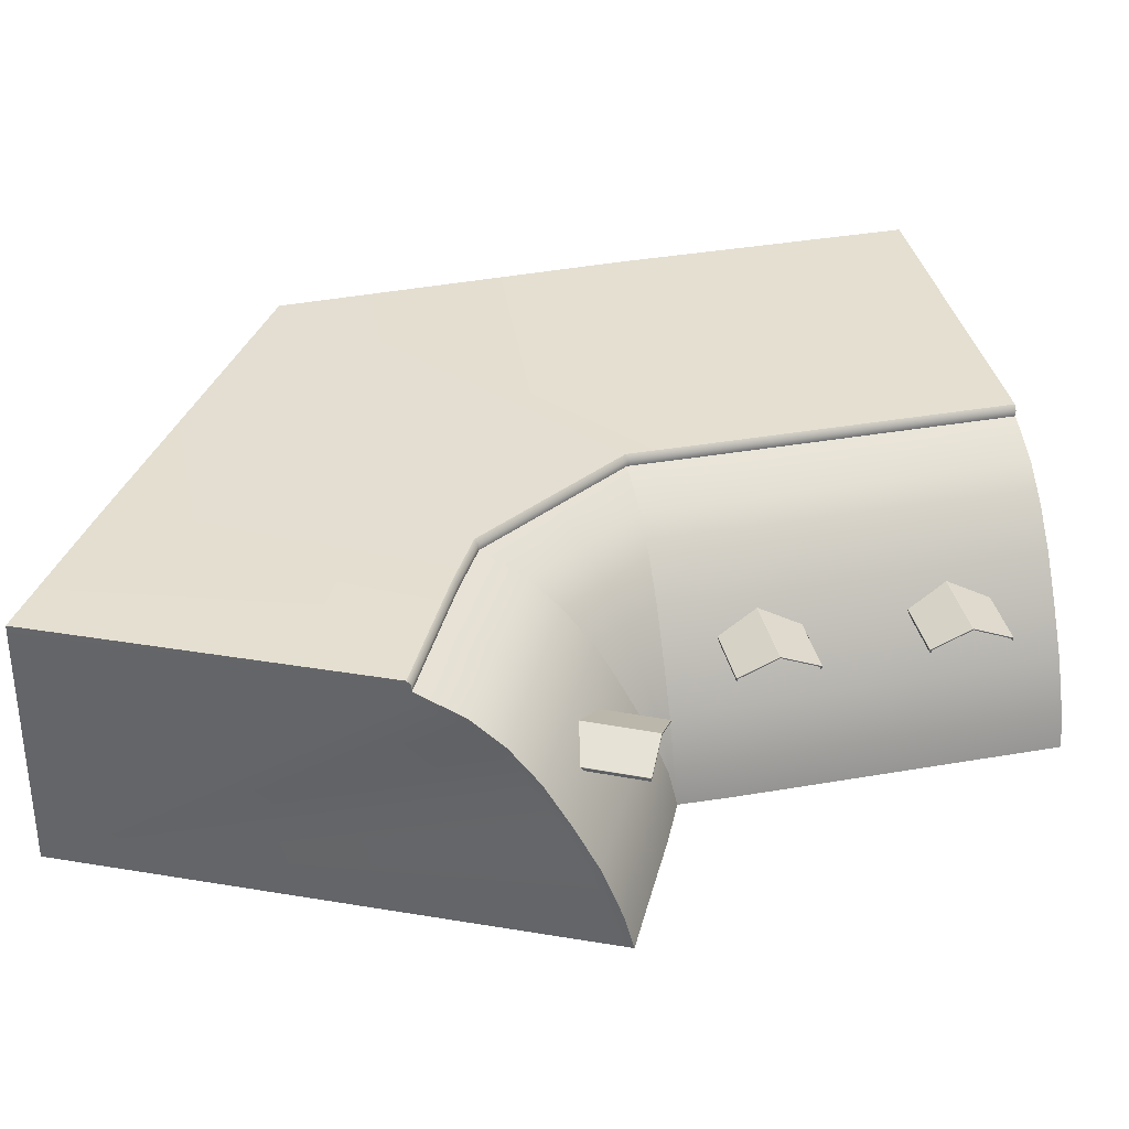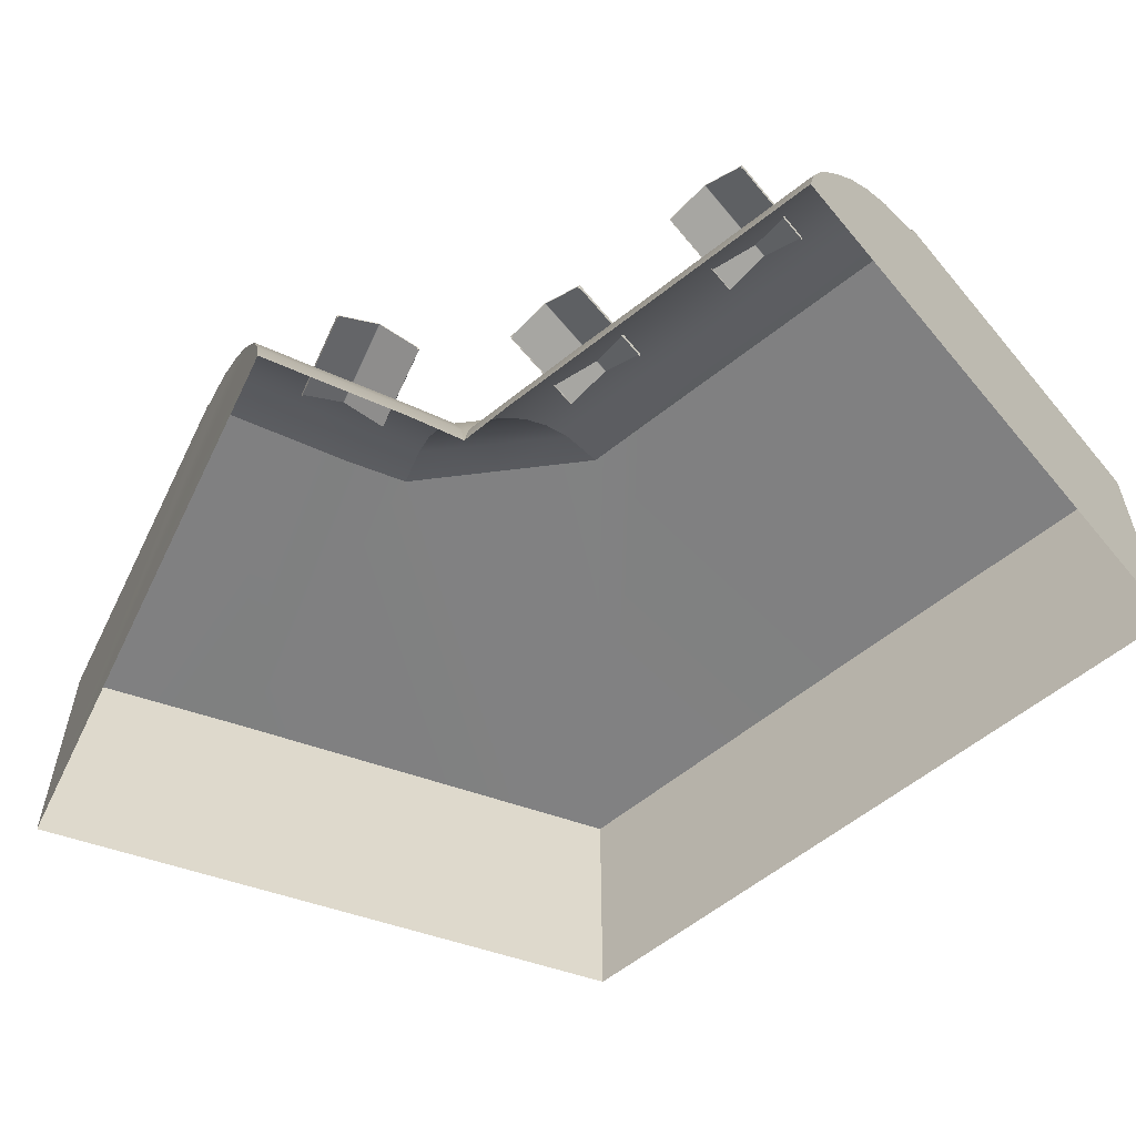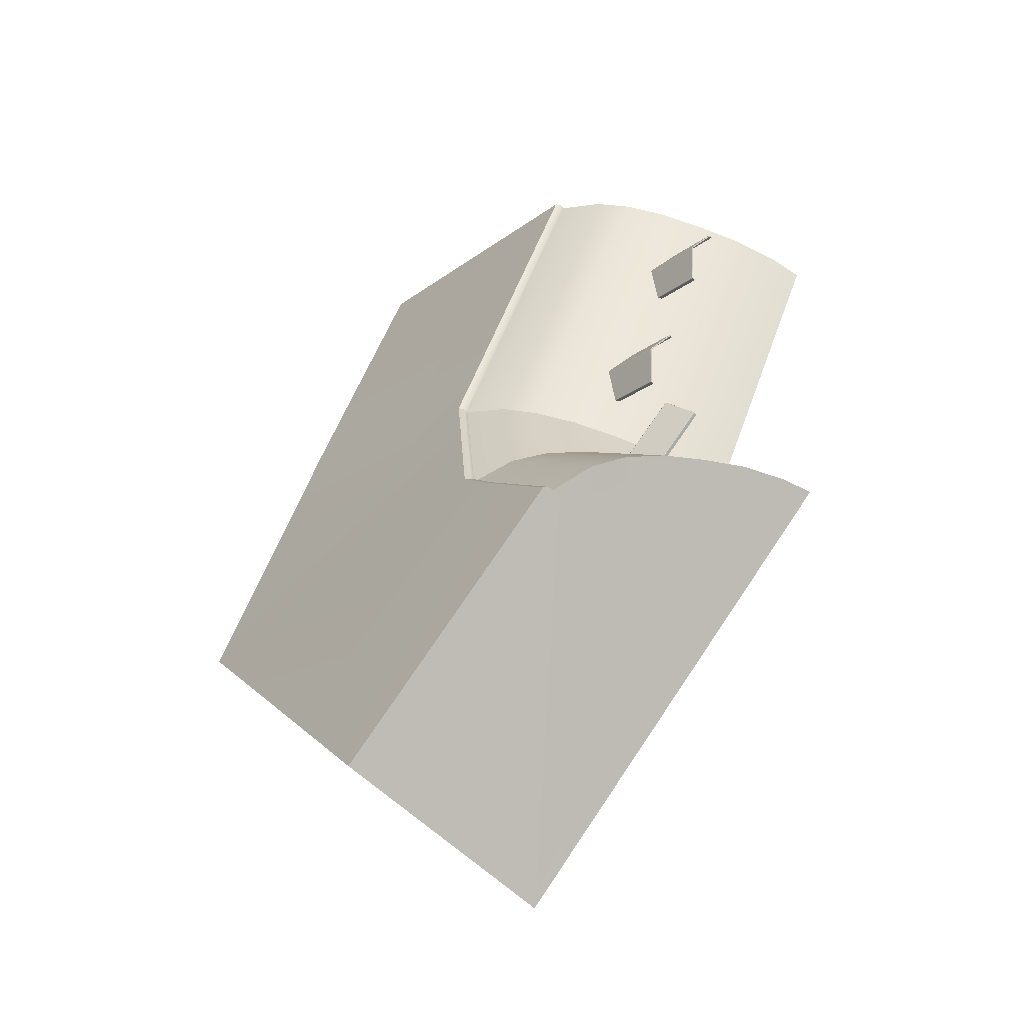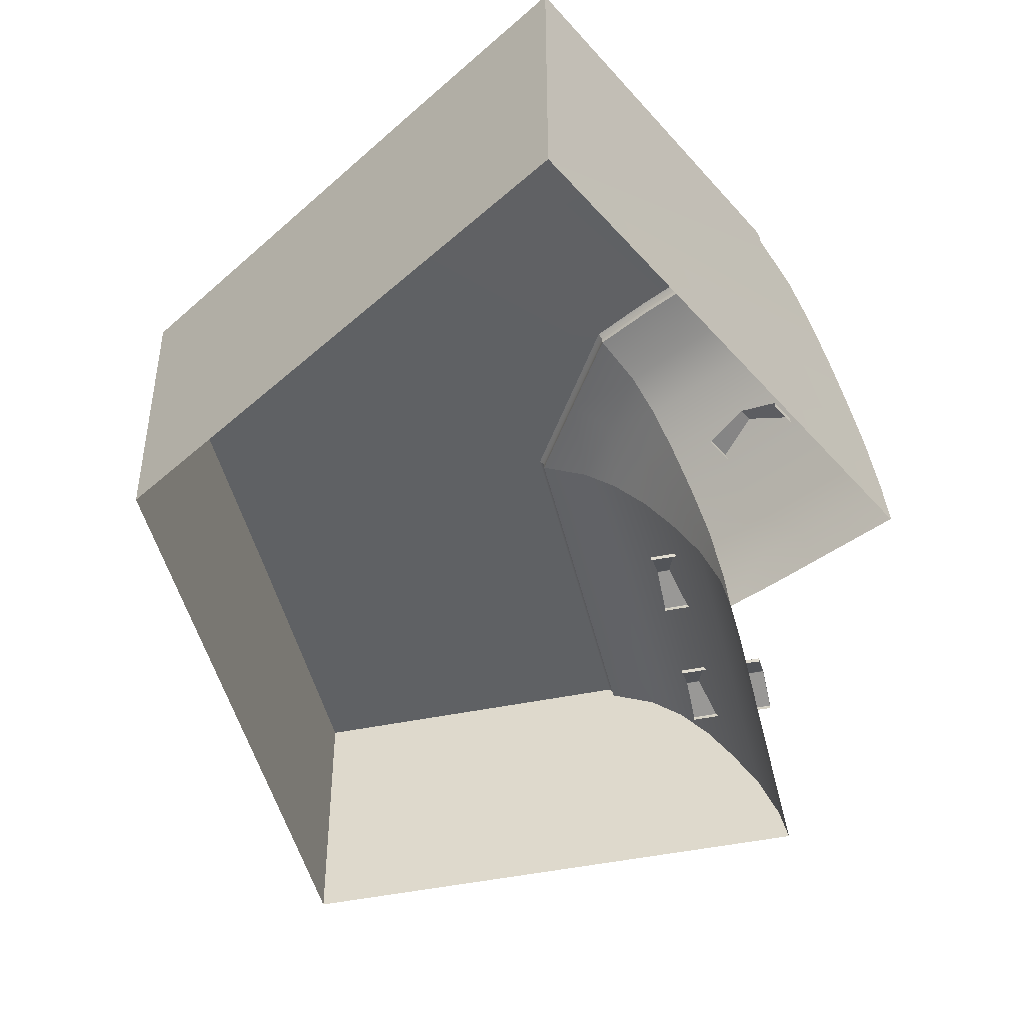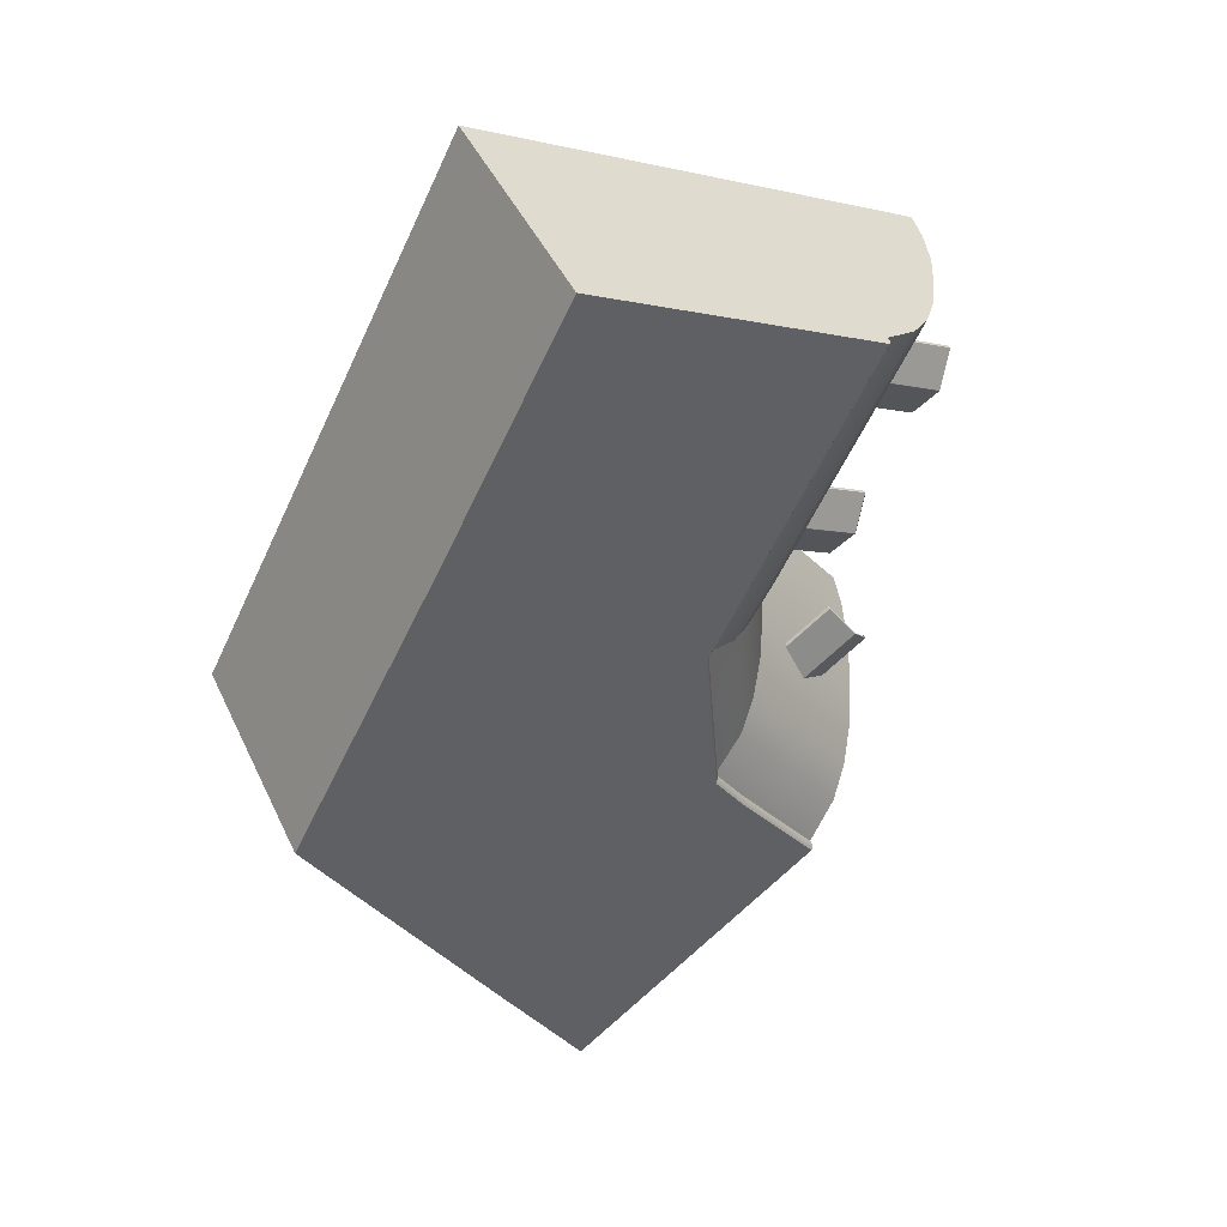
<metadata>
{"format":"obj","ext":"obj","renderer":"f3d","projection":"perspective","resolution":1024,"background":"white","views":[{"elev":36.3,"azim":-129.9,"up":"+Y"},{"elev":-60.2,"azim":-77.9,"up":"+Y"},{"elev":-59.3,"azim":-134.8,"up":"+Z"},{"elev":-46.7,"azim":166.2,"up":"+Y"},{"elev":45.2,"azim":155.9,"up":"+Z"}]}
</metadata>
<code>
o Bistro_Research_Exterior_Paris_Building_08_paris_buildi_370dd6f
v 36.76 34.38 -65.01
v 36.96 34.38 -62.53
v 48.36 34.24 -62.34
v 37.16 34.38 -60.06
v 32.56 34.1 -51.3
v 40.64 34.38 -47.18
v 32.56 34.26 -51.3
v 32.67 34.37 -51.25
v 44.19 34.38 -54.16
v 48.36 27.54 -62.34
v 44.19 27.54 -54.16
v 43.11 34.38 -71.11
v 43.12 27.54 -71.1
v 31.37 31.67 -54.9
v 31.84 31.22 -55.82
v 29.34 31.67 -55.93
v 29.81 31.22 -56.85
v 33.51 31.67 -59.14
v 33.98 31.22 -60.06
v 31.48 31.67 -60.18
v 31.95 31.22 -61.1
v 32.99 31.67 -65.49
v 32.38 31.22 -66.32
v 31.16 31.67 -64.14
v 30.55 31.22 -64.97
v 28.31 28.47 -53.46
v 28.11 27.54 -53.57
v 28.16 27.54 -53.54
v 28.55 28.46 -53.34
v 28.34 27.53 -53.45
v 40.64 27.54 -47.18
v 29 29.61 -53.12
v 28.78 29.73 -53.23
v 29.59 30.89 -52.81
v 29.38 30.91 -52.92
v 30.21 31.8 -52.5
v 30.02 31.97 -52.6
v 30.88 32.67 -52.15
v 30.71 32.87 -52.24
v 31.61 33.32 -51.78
v 31.48 33.56 -51.85
v 32.61 33.83 -51.27
v 40.64 33.83 -47.18
v 40.81 34.1 -74.96
v 33.51 34.1 -69.3
v 33.51 34.26 -69.3
v 40.81 34.38 -74.96
v 33.61 34.37 -69.37
v 41.41 27.54 -48.71
v 41.41 34.38 -48.71
v 42.66 27.54 -51.15
v 42.66 34.38 -51.15
v 40.81 30.89 -74.96
v 40.81 27.54 -74.96
v 29.8 31.11 -56.83
v 29.79 31.14 -56.81
v 29.79 31.2 -56.83
v 29.8 31.21 -56.86
v 29.33 31.63 -55.93
v 29.33 31.66 -55.93
v 28.87 31.2 -55.02
v 28.85 31.21 -55
v 28.88 31.14 -55.03
v 28.87 31.11 -55.01
v 31.94 31.11 -61.08
v 31.93 31.14 -61.06
v 31.92 31.2 -61.07
v 31.94 31.21 -61.1
v 31.47 31.63 -60.17
v 31.46 31.66 -60.17
v 31.01 31.2 -59.27
v 30.99 31.21 -59.24
v 31.02 31.14 -59.27
v 31.01 31.11 -59.25
v 30.56 31.11 -64.96
v 30.58 31.14 -64.94
v 30.56 31.2 -64.94
v 30.54 31.21 -64.97
v 31.16 31.63 -64.13
v 31.16 31.66 -64.13
v 31.76 31.2 -63.31
v 31.79 31.22 -63.29
v 31.18 31.67 -64.12
v 31.78 31.21 -63.29
v 31.76 31.14 -63.33
v 31.8 31.21 -63.29
v 31.78 31.11 -63.31
v 31.79 31.11 -63.31
v 33.01 31.67 -65.47
v 33.62 31.22 -64.64
v 34.39 34.37 -68.32
v 35.13 34.37 -67.31
v 35.87 34.37 -66.32
v 36.5 34.37 -58.77
v 35.65 34.37 -57.1
v 34.98 34.37 -55.79
v 34.33 34.37 -54.51
v 33.78 34.37 -53.42
v 33.2 34.37 -52.29
v 29.75 27.53 -66.41
v 29.55 27.54 -66.27
v 29.76 28.47 -66.43
v 29.97 28.47 -66.58
v 30.18 29.73 -66.74
v 30.38 29.61 -66.88
v 30.72 30.91 -67.13
v 30.91 30.89 -67.27
v 31.26 31.97 -67.54
v 31.44 31.8 -67.67
v 31.87 32.87 -68.01
v 32.02 32.67 -68.12
v 32.54 33.57 -68.55
v 32.66 33.33 -68.64
v 33.56 33.83 -69.33
v 40.81 33.83 -74.96
v 29.33 31.67 -55.91
v 31.36 31.67 -54.88
v 28.86 31.22 -54.99
v 30.89 31.22 -53.96
v 31.47 31.67 -60.16
v 33.5 31.67 -59.12
v 31 31.22 -59.24
v 33.03 31.22 -58.2
v 33.62 31.11 -64.65
v 33.63 31.21 -64.64
v 28.88 31.11 -54.99
v 28.86 31.21 -54.98
v 30.9 31.11 -53.97
v 30.89 31.21 -53.95
v 31.02 31.11 -59.24
v 31 31.21 -59.23
v 33.03 31.11 -58.21
v 33.03 31.21 -58.2
v 36.65 34.1 -64.97
v 35.62 33.56 -64.34
v 36.85 34.1 -62.54
v 35.98 33.56 -60.6
v 37.06 34.1 -60.11
v 35.8 33.56 -62.47
v 34.93 32.87 -63.89
v 35.22 32.87 -60.97
v 35.08 32.87 -62.43
v 34.3 31.96 -63.44
v 34.5 31.97 -61.34
v 34.4 31.97 -62.39
v 33.73 30.91 -63.09
v 33.85 30.91 -61.68
v 33.79 30.91 -62.38
v 33.17 29.74 -62.71
v 33.24 29.73 -61.99
v 33.21 29.74 -62.35
v 32.76 28.47 -62.4
v 32.78 28.47 -62.21
v 32.77 28.47 -62.31
v 32.58 27.54 -62.26
v 36.65 34.26 -64.97
v 36.85 34.26 -62.54
v 37.05 34.26 -60.11
v 36.39 34.1 -58.82
v 36.39 34.26 -58.82
v 35.54 34.1 -57.15
v 35.54 34.26 -57.15
v 34.88 34.1 -55.84
v 34.88 34.26 -55.84
v 34.23 34.1 -54.57
v 34.23 34.26 -54.57
v 33.67 34.1 -53.48
v 33.67 34.26 -53.48
v 33.09 34.1 -52.34
v 33.09 34.26 -52.34
v 34.29 34.1 -68.26
v 34.29 34.26 -68.26
v 35.03 34.1 -67.26
v 35.03 34.26 -67.26
v 35.76 34.1 -66.27
v 35.76 34.26 -66.27
v 31.84 31.21 -55.83
v 31.83 31.11 -55.81
v 29.82 31.11 -56.84
v 29.81 31.21 -56.86
v 33.98 31.21 -60.07
v 33.97 31.11 -60.06
v 31.95 31.11 -61.08
v 31.95 31.21 -61.1
v 32.38 31.21 -66.33
v 32.39 31.11 -66.32
v 30.57 31.11 -64.97
v 30.55 31.21 -64.98
v 31.94 27.54 -61.08
v 32.14 28.47 -60.98
v 31.28 28.47 -59.31
v 31.09 27.54 -59.41
v 30.43 27.54 -58.11
v 32.6 29.73 -60.74
v 31.74 29.74 -59.08
v 30.62 28.47 -58
v 29.78 27.54 -56.83
v 31.09 29.73 -57.77
v 29.98 28.47 -56.73
v 29.22 27.54 -55.74
v 29.42 28.47 -55.64
v 28.64 27.54 -54.6
v 30.44 29.73 -56.49
v 28.84 28.47 -54.5
v 29.88 29.73 -55.4
v 29.3 29.73 -54.27
v 30.49 30.91 -55.09
v 29.91 30.91 -53.96
v 30.55 31.97 -53.64
v 31.13 31.97 -54.78
v 31.05 30.91 -56.19
v 31.68 31.97 -55.87
v 31.82 32.86 -54.42
v 31.24 32.86 -53.29
v 32.38 32.86 -55.51
v 32 33.56 -52.9
v 32.57 33.56 -54.04
v 33.13 33.56 -55.13
v 32.33 31.97 -57.14
v 33.03 32.86 -56.79
v 33.78 33.56 -56.41
v 31.7 30.91 -57.46
v 32.99 31.97 -58.44
v 32.36 30.91 -58.76
v 33.21 30.91 -60.43
v 33.84 31.97 -60.12
v 33.69 32.86 -58.09
v 34.54 32.86 -59.77
v 34.44 33.56 -57.71
v 35.29 33.56 -59.38
v 30.28 27.54 -65.29
v 30.49 28.47 -65.45
v 31.03 27.54 -64.28
v 30.91 29.73 -65.76
v 31.24 28.47 -64.44
v 31.96 28.47 -63.45
v 31.76 27.54 -63.3
v 32.38 29.73 -63.76
v 31.65 29.73 -64.75
v 31.45 30.91 -66.15
v 32.19 30.91 -65.15
v 31.99 31.97 -66.55
v 32.92 30.91 -64.16
v 32.62 32.87 -67.02
v 33.47 31.97 -64.57
v 32.74 31.97 -65.55
v 34.1 32.87 -65.03
v 33.36 32.87 -66.02
v 34.77 33.57 -65.54
v 34.04 33.57 -66.52
v 33.3 33.57 -67.53
f 1 2 3
f 2 4 3
f 5 6 7
f 6 8 7
f 3 9 10
f 9 11 10
f 12 3 13
f 3 10 13
f 14 15 16
f 15 17 16
f 18 19 20
f 19 21 20
f 22 23 24
f 23 25 24
f 26 27 28
f 29 26 28
f 30 29 28
f 29 30 31
f 32 29 31
f 29 32 26
f 32 33 26
f 34 32 31
f 32 34 33
f 34 35 33
f 36 34 31
f 34 36 35
f 36 37 35
f 38 36 31
f 36 38 37
f 38 39 37
f 40 38 31
f 38 40 39
f 40 41 39
f 42 40 31
f 40 42 41
f 43 42 31
f 42 5 41
f 42 43 5
f 43 6 5
f 44 45 46
f 44 46 47
f 46 48 47
f 6 31 49
f 50 6 49
f 50 49 51
f 52 50 51
f 52 51 11
f 9 52 11
f 47 12 53
f 12 13 53
f 13 54 53
f 55 56 57
f 58 55 57
f 58 57 59
f 60 58 59
f 60 59 61
f 62 60 61
f 62 61 63
f 64 62 63
f 65 66 67
f 68 65 67
f 68 67 69
f 70 68 69
f 70 69 71
f 72 70 71
f 72 71 73
f 74 72 73
f 75 76 77
f 78 75 77
f 78 77 79
f 80 78 79
f 80 79 81
f 82 83 80
f 84 80 81
f 84 82 80
f 84 81 85
f 82 84 86
f 87 84 85
f 88 86 84
f 87 88 84
f 22 24 83
f 89 22 83
f 89 83 82
f 90 89 82
f 48 91 47
f 91 12 47
f 91 92 12
f 92 93 12
f 93 1 12
f 1 3 12
f 4 94 3
f 94 9 3
f 94 95 9
f 95 96 9
f 96 52 9
f 96 97 52
f 97 98 52
f 98 50 52
f 98 99 50
f 99 8 50
f 8 6 50
f 100 101 102
f 103 100 102
f 100 103 54
f 103 102 104
f 105 103 104
f 103 105 54
f 105 104 106
f 107 105 106
f 105 107 54
f 107 106 108
f 109 107 108
f 107 109 54
f 109 108 110
f 111 109 110
f 109 111 54
f 111 110 112
f 113 111 112
f 111 113 54
f 113 112 45
f 114 113 45
f 113 114 54
f 114 53 54
f 115 53 114
f 115 114 44
f 114 45 44
f 24 80 83
f 80 24 78
f 24 25 78
f 16 17 58
f 60 16 58
f 16 60 116
f 14 16 116
f 117 14 116
f 118 116 60
f 117 116 118
f 62 118 60
f 119 117 118
f 20 21 68
f 70 20 68
f 20 70 120
f 18 20 120
f 121 18 120
f 122 120 70
f 121 120 122
f 72 122 70
f 123 121 122
f 86 88 124
f 125 86 124
f 86 125 90
f 82 86 90
f 64 126 62
f 126 127 62
f 127 126 128
f 118 62 127
f 129 127 128
f 118 127 119
f 127 129 119
f 74 130 72
f 130 131 72
f 131 130 132
f 122 72 131
f 133 131 132
f 122 131 123
f 131 133 123
f 134 135 136
f 137 138 136
f 135 139 136
f 139 137 136
f 135 140 139
f 141 137 139
f 140 142 139
f 142 141 139
f 140 143 142
f 144 141 142
f 143 145 142
f 145 144 142
f 143 146 145
f 147 144 145
f 146 148 145
f 148 147 145
f 146 149 148
f 150 147 148
f 149 151 148
f 151 150 148
f 149 152 151
f 153 150 151
f 152 154 151
f 154 153 151
f 155 154 152
f 155 153 154
f 134 136 156
f 136 157 156
f 136 138 157
f 138 158 157
f 156 157 2
f 157 158 2
f 1 156 2
f 158 4 2
f 138 159 158
f 4 158 94
f 159 160 158
f 158 160 94
f 159 161 160
f 94 160 95
f 161 162 160
f 160 162 95
f 161 163 162
f 95 162 96
f 163 164 162
f 162 164 96
f 163 165 164
f 96 164 97
f 165 166 164
f 164 166 97
f 165 167 166
f 97 166 98
f 167 168 166
f 166 168 98
f 167 169 168
f 98 168 99
f 169 170 168
f 168 170 99
f 169 5 170
f 99 170 8
f 5 7 170
f 170 7 8
f 45 171 46
f 48 46 91
f 171 172 46
f 46 172 91
f 171 173 172
f 91 172 92
f 173 174 172
f 172 174 92
f 173 175 174
f 92 174 93
f 175 176 174
f 174 176 93
f 175 134 176
f 93 176 1
f 134 156 176
f 176 156 1
f 177 178 179
f 15 177 17
f 180 177 179
f 177 180 17
f 180 179 55
f 17 180 58
f 58 180 55
f 181 182 183
f 19 181 21
f 184 181 183
f 181 184 21
f 184 183 65
f 21 184 68
f 68 184 65
f 185 186 187
f 23 185 25
f 188 185 187
f 185 188 25
f 188 187 75
f 25 188 78
f 78 188 75
f 153 155 189
f 190 153 189
f 190 189 191
f 189 192 191
f 192 193 191
f 153 190 194
f 150 153 194
f 147 150 194
f 190 191 195
f 194 190 195
f 193 196 191
f 193 197 196
f 196 198 191
f 198 195 191
f 197 199 196
f 196 199 198
f 197 200 199
f 200 201 199
f 200 202 201
f 199 203 198
f 199 201 203
f 202 204 201
f 202 27 204
f 27 26 204
f 201 204 205
f 201 205 203
f 204 26 206
f 204 206 205
f 26 33 206
f 33 35 206
f 205 207 203
f 207 205 206
f 35 208 206
f 208 207 206
f 208 35 209
f 35 37 209
f 37 39 209
f 207 208 210
f 208 209 210
f 207 211 203
f 203 211 198
f 207 210 212
f 211 207 212
f 213 210 209
f 210 213 212
f 39 214 209
f 214 213 209
f 39 41 214
f 213 215 212
f 41 216 214
f 41 5 216
f 5 169 216
f 169 167 216
f 217 213 214
f 216 217 214
f 167 217 216
f 213 217 215
f 217 167 218
f 217 218 215
f 167 165 218
f 212 215 219
f 211 212 219
f 215 218 220
f 215 220 219
f 218 165 221
f 218 221 220
f 165 163 221
f 222 211 219
f 211 222 198
f 198 222 195
f 222 219 223
f 219 220 223
f 222 224 195
f 224 222 223
f 194 195 224
f 225 194 224
f 225 224 223
f 225 147 194
f 147 225 226
f 226 225 223
f 144 147 226
f 220 227 223
f 226 223 227
f 220 221 227
f 144 226 228
f 228 226 227
f 141 144 228
f 221 229 227
f 228 227 229
f 221 163 229
f 163 161 229
f 161 159 229
f 141 228 230
f 230 228 229
f 159 230 229
f 137 141 230
f 159 138 230
f 138 137 230
f 101 231 232
f 102 101 232
f 231 233 232
f 102 232 234
f 104 102 234
f 106 104 234
f 233 235 232
f 232 235 234
f 235 233 236
f 233 237 236
f 237 155 236
f 155 152 236
f 152 149 236
f 149 238 236
f 235 236 238
f 149 146 238
f 235 239 234
f 239 235 238
f 240 234 239
f 240 106 234
f 241 239 238
f 241 240 239
f 106 240 242
f 240 241 242
f 108 106 242
f 243 241 238
f 146 243 238
f 108 242 244
f 110 108 244
f 243 146 245
f 241 243 245
f 146 143 245
f 143 140 245
f 241 246 242
f 246 241 245
f 242 246 244
f 140 247 245
f 246 245 247
f 140 135 247
f 246 248 244
f 248 246 247
f 135 249 247
f 248 247 249
f 135 134 249
f 134 175 249
f 175 173 249
f 173 250 249
f 250 248 249
f 173 171 250
f 248 250 251
f 171 251 250
f 244 248 251
f 110 244 251
f 171 45 251
f 112 110 251
f 45 112 251

</code>
